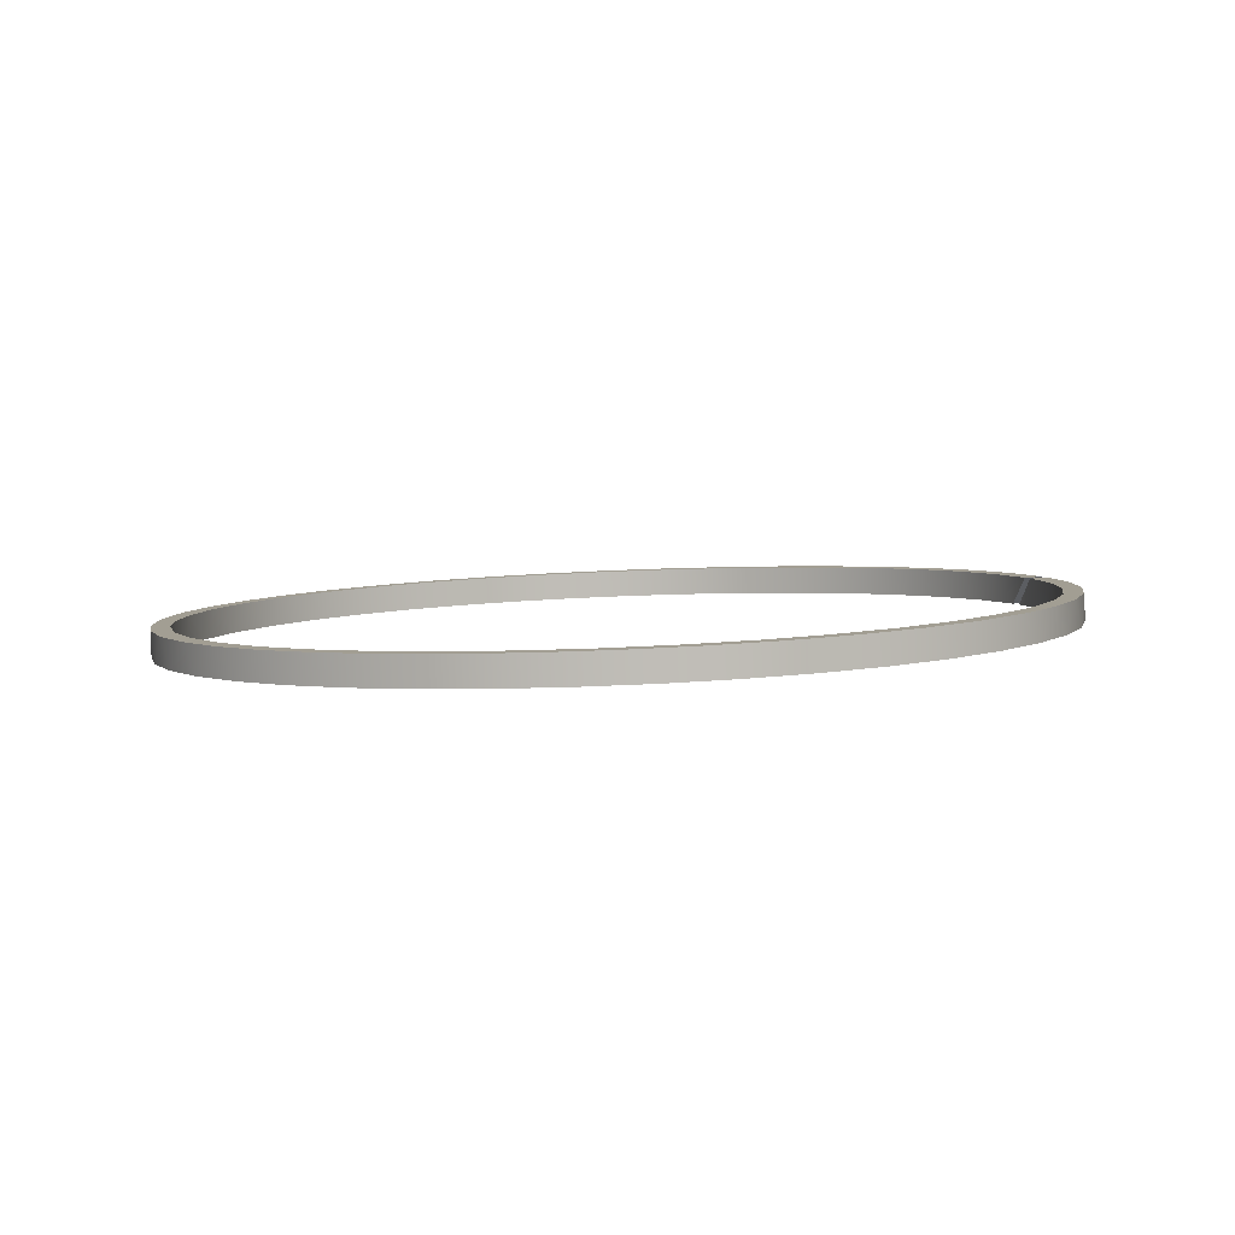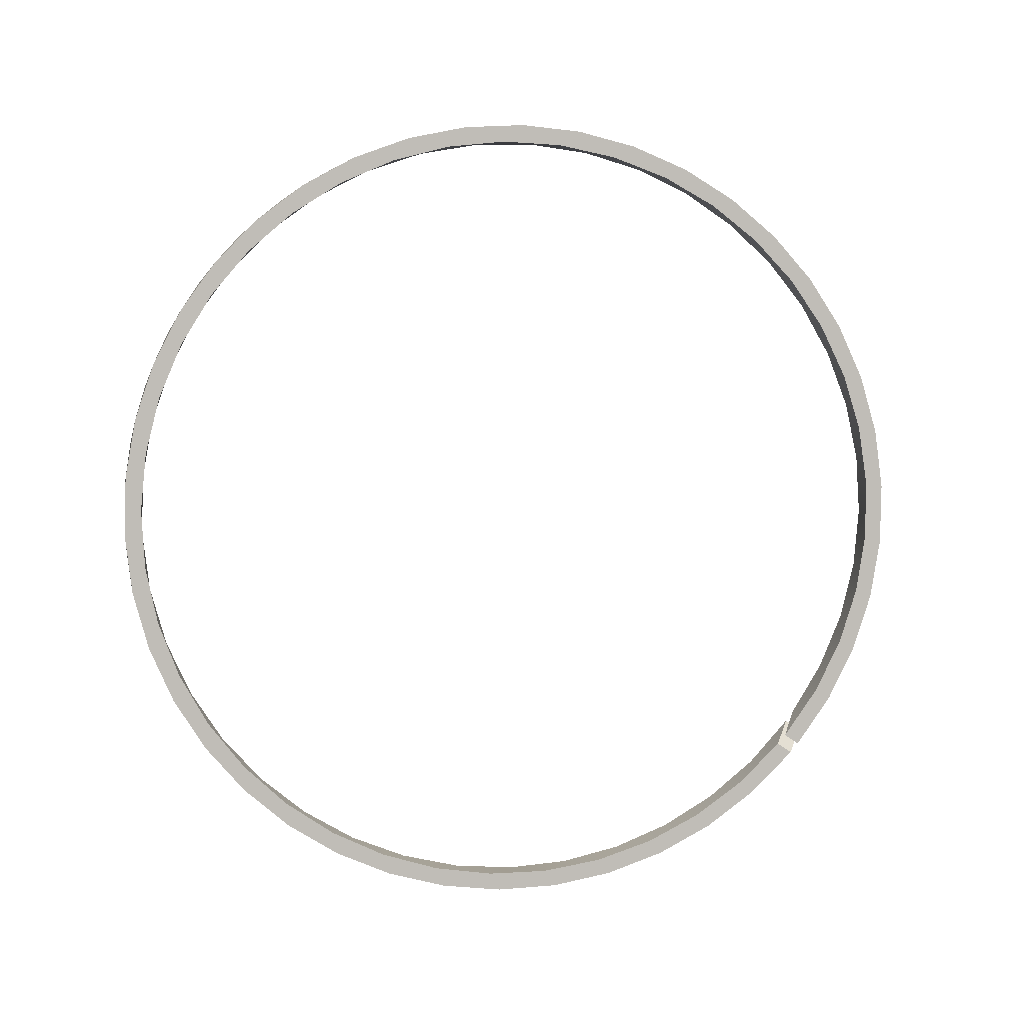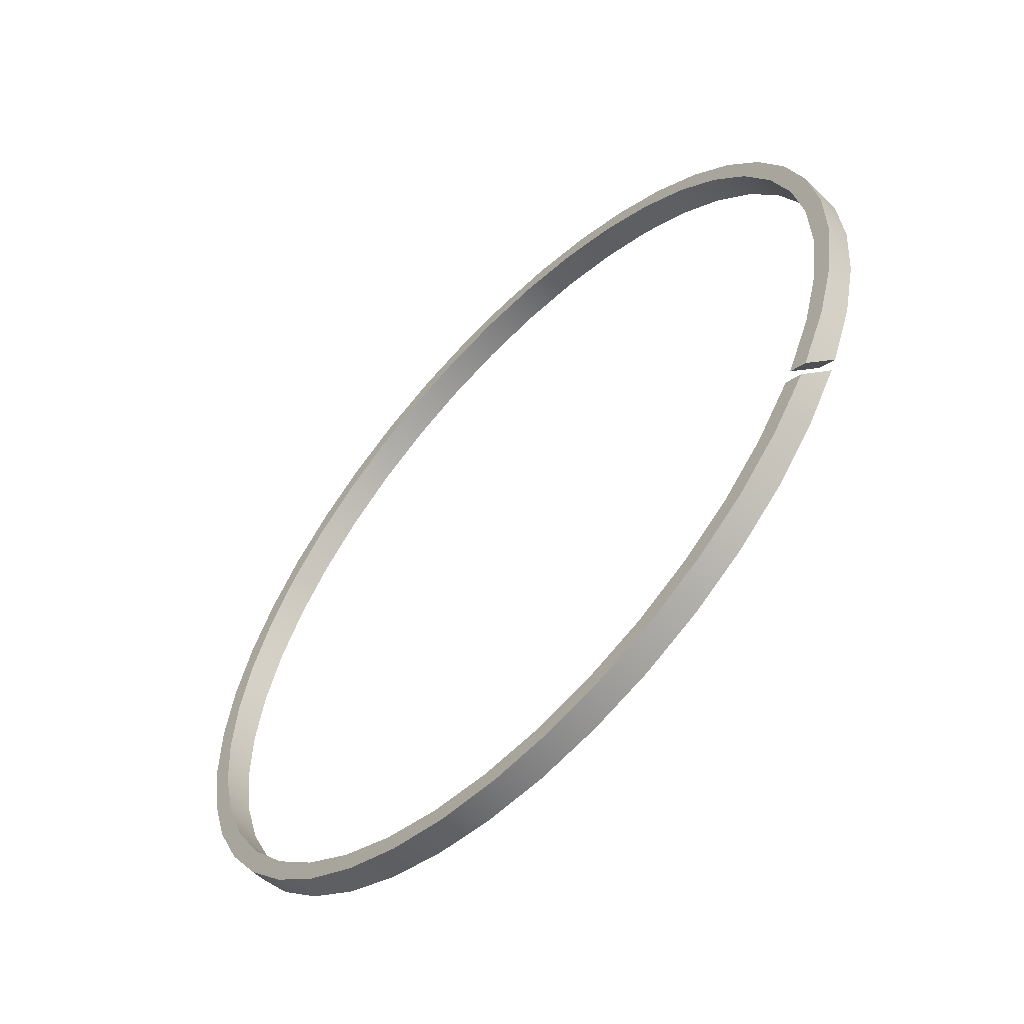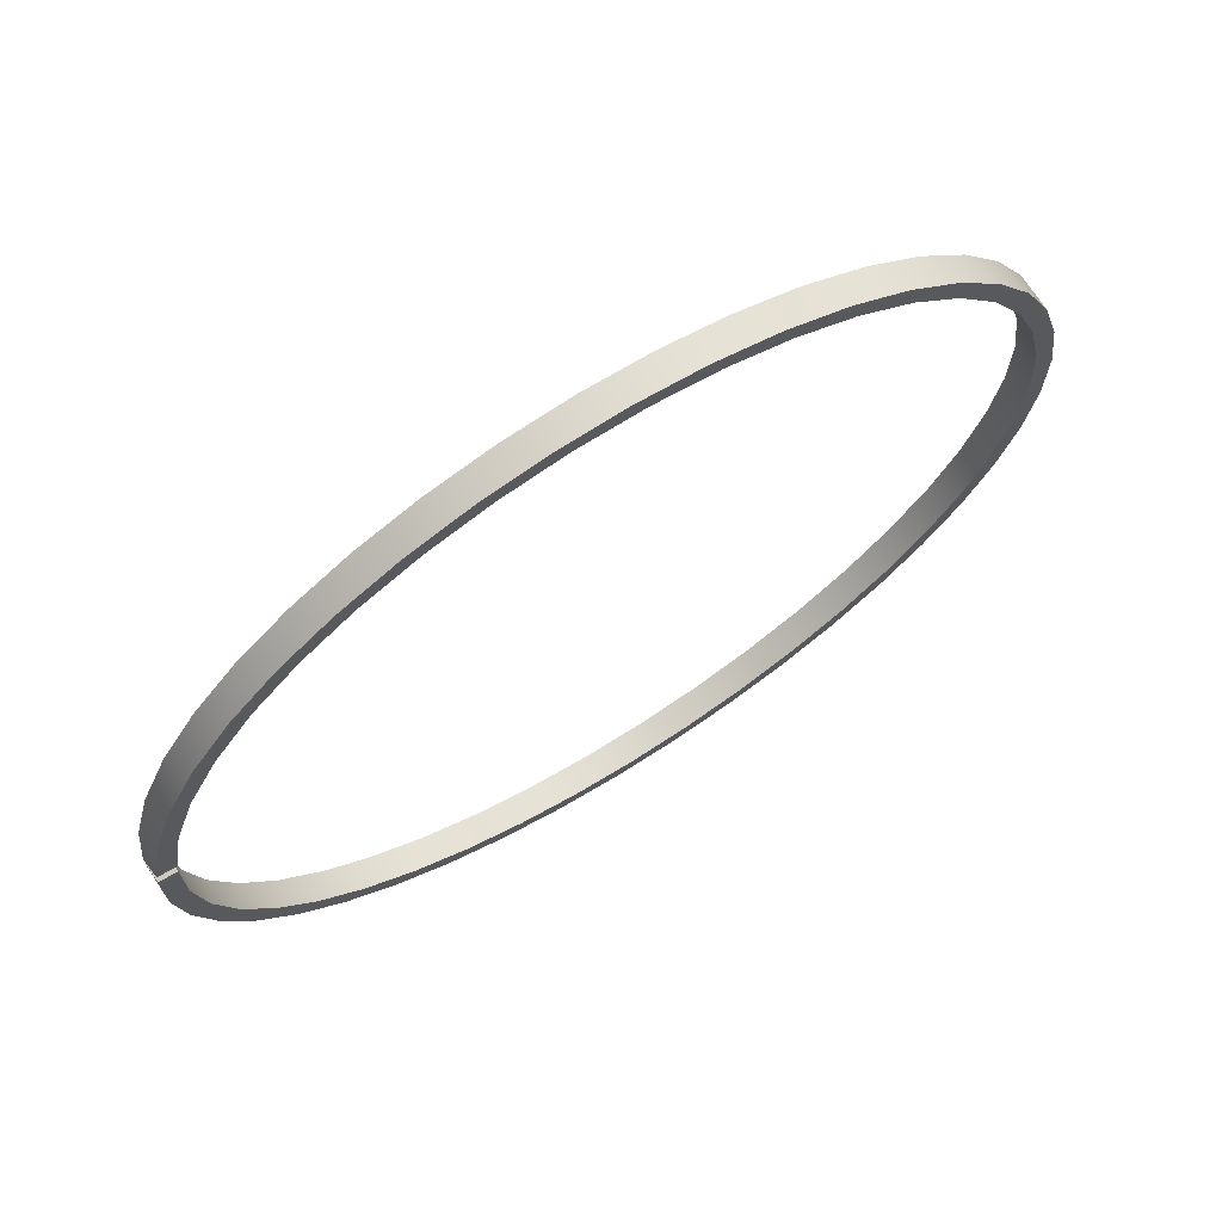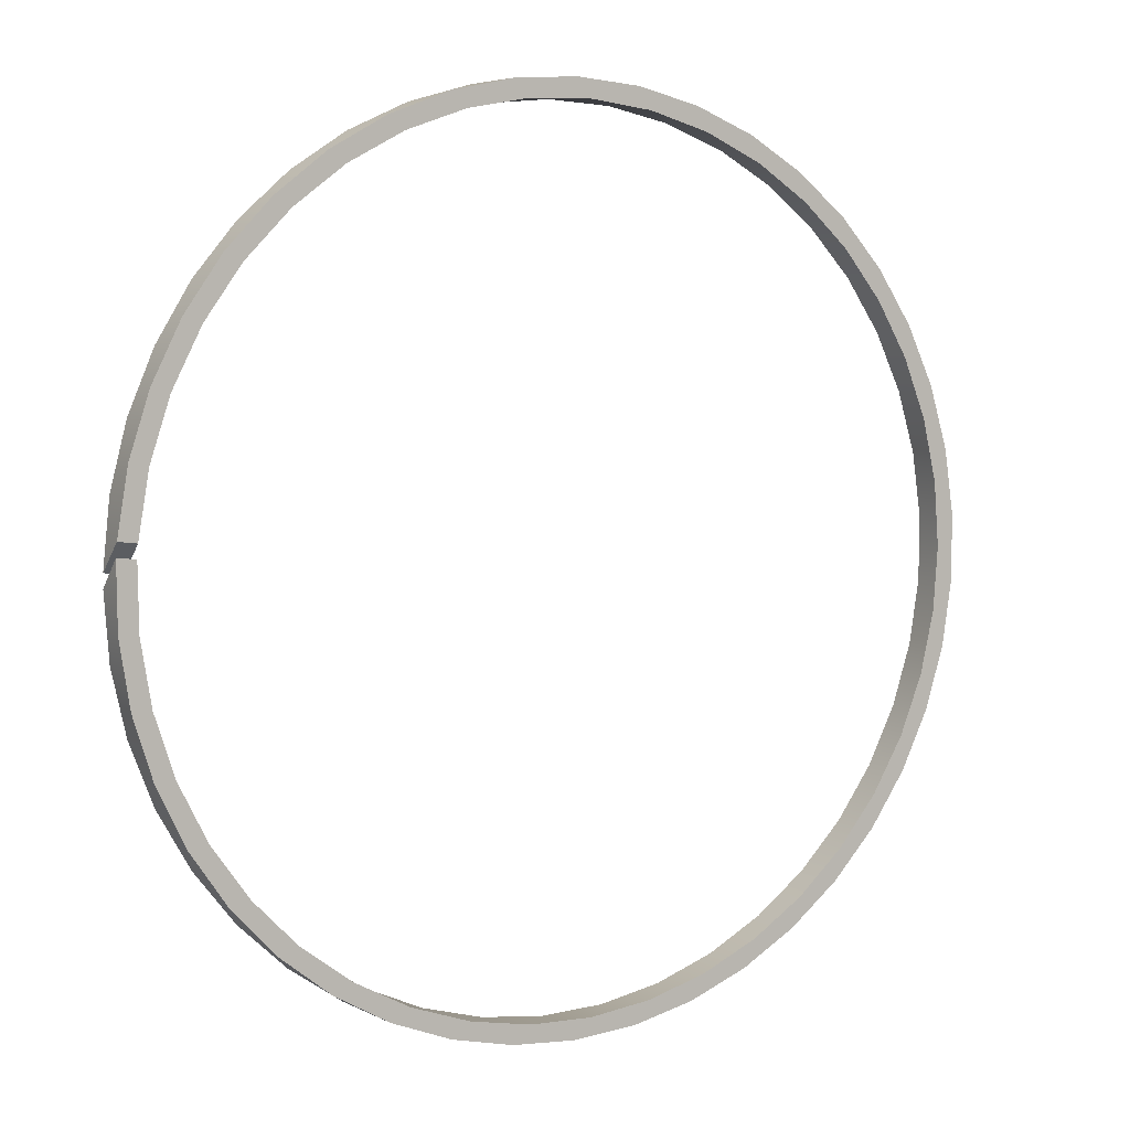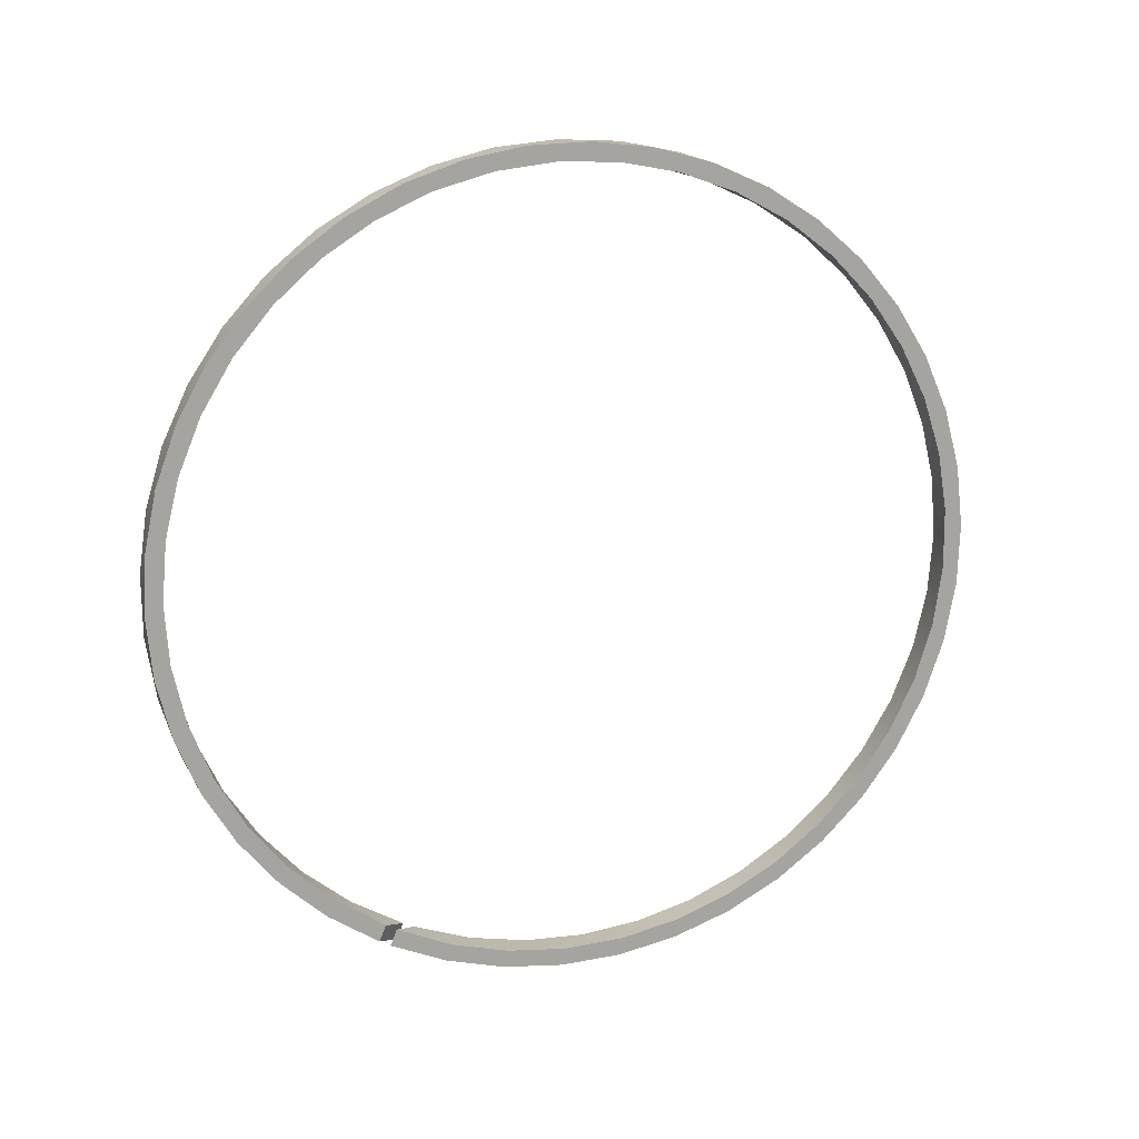
<metadata>
{"format":"obj","ext":"obj","renderer":"f3d","projection":"perspective","resolution":1024,"background":"white","views":[{"elev":23.0,"azim":172.6,"up":"+Z"},{"elev":-69.5,"azim":149.0,"up":"+Z"},{"elev":-31.6,"azim":-130.6,"up":"+Y"},{"elev":48.6,"azim":-33.8,"up":"+Y"},{"elev":-15.9,"azim":-32.6,"up":"+Y"},{"elev":-79.5,"azim":73.1,"up":"+Z"}]}
</metadata>
<code>
v -4.675 -14.27 -19.17
v -4.635 -14.46 -19.54
v -4.435 -14.45 -19.54
v -4.476 -14.26 -19.16
v -4.609 -14.6 -19.59
v -4.659 -14.41 -19.21
v -4.459 -14.39 -19.2
v -4.408 -14.58 -19.58
v -4.699 -13.8 -19.33
v -4.66 -13.14 -19.11
v -4.517 -12.49 -18.9
v -4.274 -11.86 -18.7
v -3.937 -11.28 -18.51
v -3.513 -10.75 -18.34
v -3.01 -10.29 -18.19
v -2.442 -9.904 -18.06
v -1.819 -9.602 -17.96
v -1.156 -9.391 -17.89
v -0.4676 -9.276 -17.86
v 0.2313 -9.259 -17.85
v 0.925 -9.341 -17.88
v 1.598 -9.52 -17.94
v 2.236 -9.792 -18.02
v 2.825 -10.15 -18.14
v 3.351 -10.59 -18.28
v 3.802 -11.1 -18.45
v 4.17 -11.66 -18.63
v 4.446 -12.27 -18.83
v 4.623 -12.92 -19.04
v 4.697 -13.58 -19.25
v 4.668 -14.24 -19.47
v 4.536 -14.89 -19.68
v 4.303 -15.52 -19.89
v 3.975 -16.11 -20.08
v 3.559 -16.64 -20.25
v 3.065 -17.11 -20.4
v 2.502 -17.51 -20.53
v 1.884 -17.82 -20.63
v 1.225 -18.04 -20.7
v 0.5383 -18.16 -20.75
v -0.1602 -18.19 -20.75
v -0.8552 -18.12 -20.73
v -1.531 -17.95 -20.68
v -2.173 -17.69 -20.59
v -2.768 -17.34 -20.48
v -3.3 -16.91 -20.34
v -3.76 -16.41 -20.17
v -4.137 -15.85 -19.99
v -4.422 -15.24 -19.79
v -4.22 -15.21 -19.79
v -3.934 -15.8 -19.98
v -3.556 -16.35 -20.15
v -3.096 -16.83 -20.31
v -2.564 -17.24 -20.44
v -1.973 -17.57 -20.55
v -1.335 -17.81 -20.63
v -0.6672 -17.96 -20.68
v 0.0165 -18 -20.69
v 0.6998 -17.95 -20.68
v 1.367 -17.8 -20.63
v 2.002 -17.56 -20.55
v 2.591 -17.22 -20.44
v 3.12 -16.81 -20.3
v 3.576 -16.32 -20.15
v 3.95 -15.77 -19.97
v 4.231 -15.18 -19.78
v 4.415 -14.55 -19.57
v 4.496 -13.91 -19.36
v 4.473 -13.25 -19.15
v 4.346 -12.61 -18.94
v 4.118 -12 -18.74
v 3.794 -11.42 -18.55
v 3.383 -10.9 -18.39
v 2.893 -10.45 -18.24
v 2.336 -10.07 -18.11
v 1.725 -9.771 -18.02
v 1.073 -9.568 -17.95
v 0.3972 -9.461 -17.92
v -0.2882 -9.453 -17.91
v -0.967 -9.544 -17.94
v -1.623 -9.732 -18.01
v -2.242 -10.01 -18.1
v -2.809 -10.38 -18.22
v -3.31 -10.82 -18.36
v -3.735 -11.34 -18.53
v -4.073 -11.9 -18.71
v -4.316 -12.51 -18.91
v -4.459 -13.15 -19.12
v -4.499 -13.8 -19.33
v -4.315 -15.03 -19.41
v -4.071 -15.64 -19.61
v -3.733 -16.21 -19.79
v -3.308 -16.72 -19.96
v -2.806 -17.16 -20.1
v -2.239 -17.53 -20.22
v -1.62 -17.81 -20.31
v -0.9633 -18 -20.38
v -0.2845 -18.09 -20.4
v 0.401 -18.08 -20.4
v 1.077 -17.97 -20.37
v 1.728 -17.77 -20.3
v 2.339 -17.47 -20.2
v 2.896 -17.09 -20.08
v 3.386 -16.64 -19.93
v 3.797 -16.11 -19.76
v 4.119 -15.54 -19.58
v 4.347 -14.92 -19.38
v 4.473 -14.28 -19.17
v 4.496 -13.63 -18.96
v 4.414 -12.98 -18.75
v 4.23 -12.36 -18.54
v 3.948 -11.76 -18.35
v 3.574 -11.22 -18.17
v 3.117 -10.73 -18.01
v 2.588 -10.32 -17.88
v 1.999 -9.982 -17.77
v 1.363 -9.738 -17.69
v 0.6957 -9.588 -17.64
v 0.01237 -9.537 -17.63
v -0.6713 -9.585 -17.64
v -1.339 -9.731 -17.69
v -1.976 -9.972 -17.77
v -2.567 -10.3 -17.87
v -3.099 -10.71 -18.01
v -3.559 -11.2 -18.17
v -3.936 -11.74 -18.34
v -4.221 -12.33 -18.54
v -4.409 -12.96 -18.74
v -4.495 -13.61 -18.95
v -4.695 -13.61 -18.95
v -4.611 -12.95 -18.74
v -4.425 -12.31 -18.53
v -4.14 -11.7 -18.33
v -3.765 -11.14 -18.15
v -3.306 -10.64 -17.98
v -2.774 -10.21 -17.84
v -2.18 -9.857 -17.73
v -1.538 -9.593 -17.64
v -0.8625 -9.423 -17.59
v -0.1676 -9.349 -17.57
v 0.531 -9.375 -17.57
v 1.218 -9.499 -17.61
v 1.878 -9.719 -17.69
v 2.496 -10.03 -17.79
v 3.059 -10.42 -17.91
v 3.555 -10.89 -18.07
v 3.971 -11.43 -18.24
v 4.3 -12.01 -18.43
v 4.534 -12.64 -18.63
v 4.668 -13.29 -18.85
v 4.698 -13.96 -19.06
v 4.624 -14.62 -19.28
v 4.448 -15.26 -19.49
v 4.173 -15.87 -19.68
v 3.807 -16.44 -19.87
v 3.356 -16.95 -20.03
v 2.83 -17.39 -20.18
v 2.242 -17.74 -20.29
v 1.605 -18.02 -20.38
v 0.932 -18.2 -20.44
v 0.2383 -18.28 -20.47
v -0.4606 -18.27 -20.46
v -1.149 -18.15 -20.43
v -1.813 -17.94 -20.36
v -2.436 -17.64 -20.26
v -3.005 -17.25 -20.13
v -3.508 -16.79 -19.98
v -3.933 -16.26 -19.81
v -4.271 -15.68 -19.62
v -4.515 -15.06 -19.42
g face 0
f 1 2 4
f 4 2 3
g face 1
f 6 7 5
f 5 7 8
g face 2
f 3 2 89
f 89 2 9
f 89 9 10
f 89 10 88
f 88 10 11
f 88 11 87
f 87 11 12
f 87 12 86
f 86 12 13
f 86 13 85
f 85 13 14
f 85 14 84
f 84 14 15
f 84 15 83
f 83 15 16
f 83 16 82
f 82 16 17
f 82 17 81
f 81 17 18
f 81 18 80
f 80 18 19
f 80 19 79
f 79 19 20
f 79 20 78
f 78 20 21
f 78 21 77
f 77 21 22
f 77 22 76
f 76 22 23
f 76 23 75
f 75 23 24
f 75 24 74
f 74 24 25
f 74 25 73
f 73 25 26
f 73 26 72
f 72 26 27
f 72 27 71
f 71 27 28
f 71 28 70
f 70 28 29
f 70 29 69
f 69 29 30
f 69 30 68
f 68 30 31
f 68 31 67
f 67 31 32
f 67 32 66
f 66 32 33
f 66 33 65
f 65 33 34
f 65 34 64
f 64 34 35
f 64 35 63
f 63 35 36
f 63 36 62
f 62 36 37
f 62 37 61
f 61 37 38
f 61 38 60
f 60 38 39
f 60 39 59
f 59 39 40
f 59 40 58
f 58 40 41
f 58 41 57
f 57 41 42
f 57 42 56
f 56 42 43
f 56 43 55
f 55 43 44
f 55 44 54
f 54 44 45
f 54 45 53
f 53 45 46
f 53 46 52
f 52 46 47
f 52 47 51
f 51 47 48
f 51 48 50
f 50 48 49
f 50 49 8
f 8 49 5
g face 3
f 3 89 4
f 4 89 129
f 129 89 88
f 129 88 128
f 128 88 87
f 128 87 127
f 127 87 86
f 127 86 126
f 126 86 85
f 126 85 125
f 125 85 84
f 125 84 124
f 124 84 83
f 124 83 123
f 123 83 82
f 123 82 122
f 122 82 81
f 122 81 121
f 121 81 80
f 121 80 120
f 120 80 79
f 120 79 119
f 119 79 78
f 119 78 118
f 118 78 77
f 118 77 117
f 117 77 76
f 117 76 116
f 116 76 75
f 116 75 115
f 115 75 74
f 115 74 114
f 114 74 73
f 114 73 113
f 113 73 72
f 113 72 112
f 112 72 71
f 112 71 111
f 111 71 70
f 111 70 110
f 110 70 69
f 110 69 109
f 109 69 68
f 109 68 108
f 108 68 67
f 108 67 107
f 107 67 66
f 107 66 106
f 106 66 65
f 106 65 105
f 105 65 64
f 105 64 104
f 104 64 63
f 104 63 103
f 103 63 62
f 103 62 102
f 102 62 61
f 102 61 101
f 101 61 60
f 101 60 100
f 100 60 59
f 100 59 99
f 99 59 58
f 99 58 98
f 98 58 57
f 98 57 97
f 97 57 56
f 97 56 96
f 96 56 55
f 96 55 95
f 95 55 54
f 95 54 94
f 94 54 53
f 94 53 93
f 93 53 52
f 93 52 92
f 92 52 51
f 92 51 91
f 91 51 50
f 91 50 90
f 90 50 8
f 90 8 7
g face 4
f 2 1 9
f 9 1 130
f 9 130 10
f 10 130 131
f 10 131 11
f 11 131 132
f 11 132 12
f 12 132 133
f 12 133 13
f 13 133 134
f 13 134 14
f 14 134 135
f 14 135 15
f 15 135 136
f 15 136 16
f 16 136 137
f 16 137 17
f 17 137 138
f 17 138 18
f 18 138 139
f 18 139 19
f 19 139 140
f 19 140 20
f 20 140 141
f 20 141 21
f 21 141 142
f 21 142 22
f 22 142 143
f 22 143 23
f 23 143 144
f 23 144 24
f 24 144 145
f 24 145 25
f 25 145 146
f 25 146 26
f 26 146 147
f 26 147 27
f 27 147 148
f 27 148 28
f 28 148 149
f 28 149 29
f 29 149 150
f 29 150 30
f 30 150 151
f 30 151 31
f 31 151 152
f 31 152 32
f 32 152 153
f 32 153 33
f 33 153 154
f 33 154 34
f 34 154 155
f 34 155 35
f 35 155 156
f 35 156 36
f 36 156 157
f 36 157 37
f 37 157 158
f 37 158 38
f 38 158 159
f 38 159 39
f 39 159 160
f 39 160 40
f 40 160 161
f 40 161 41
f 41 161 162
f 41 162 42
f 42 162 163
f 42 163 43
f 43 163 164
f 43 164 44
f 44 164 165
f 44 165 45
f 45 165 166
f 45 166 46
f 46 166 167
f 46 167 47
f 47 167 168
f 47 168 48
f 48 168 169
f 48 169 49
f 49 169 170
f 49 170 5
f 5 170 6
g face 5
f 1 4 130
f 130 4 129
f 130 129 131
f 131 129 128
f 131 128 132
f 132 128 127
f 132 127 133
f 133 127 126
f 133 126 134
f 134 126 125
f 134 125 135
f 135 125 124
f 135 124 136
f 136 124 123
f 136 123 137
f 137 123 122
f 137 122 138
f 138 122 121
f 138 121 139
f 139 121 120
f 139 120 140
f 140 120 119
f 140 119 141
f 141 119 118
f 141 118 142
f 142 118 117
f 142 117 143
f 143 117 116
f 143 116 144
f 144 116 115
f 144 115 145
f 145 115 114
f 145 114 146
f 146 114 113
f 146 113 147
f 147 113 112
f 147 112 148
f 148 112 111
f 148 111 149
f 149 111 110
f 149 110 150
f 150 110 109
f 150 109 151
f 151 109 108
f 151 108 152
f 152 108 107
f 152 107 153
f 153 107 106
f 153 106 154
f 154 106 105
f 154 105 155
f 155 105 104
f 155 104 156
f 156 104 103
f 156 103 157
f 157 103 102
f 157 102 158
f 158 102 101
f 158 101 159
f 159 101 100
f 159 100 160
f 160 100 99
f 160 99 161
f 161 99 98
f 161 98 162
f 162 98 97
f 162 97 163
f 163 97 96
f 163 96 164
f 164 96 95
f 164 95 165
f 165 95 94
f 165 94 166
f 166 94 93
f 166 93 167
f 167 93 92
f 167 92 168
f 168 92 91
f 168 91 169
f 169 91 90
f 169 90 170
f 170 90 7
f 170 7 6
g halfedge 0 edge 0
l 1 2
g halfedge 1 edge 0
l 2 1
g halfedge 2 edge 1
l 2 3
g halfedge 3 edge 1
l 3 2
g halfedge 4 edge 2
l 4 3
g halfedge 5 edge 2
l 3 4
g halfedge 6 edge 3
l 4 1
g halfedge 7 edge 3
l 1 4
g halfedge 8 edge 4
l 5 6
g halfedge 9 edge 4
l 6 5
g halfedge 10 edge 5
l 6 7
g halfedge 11 edge 5
l 7 6
g halfedge 12 edge 6
l 8 7
g halfedge 13 edge 6
l 7 8
g halfedge 14 edge 7
l 5 8
g halfedge 15 edge 7
l 8 5
g halfedge 16 edge 8
l 2 9 10 11 12 13 14 15 16 17 18 19 20 21 22 23 24 25 26 27 28 29 30 31 32 33 34 35 36 37 38 39 40 41 42 43 44 45 46 47 48 49 5
g halfedge 17 edge 8
l 5 49 48 47 46 45 44 43 42 41 40 39 38 37 36 35 34 33 32 31 30 29 28 27 26 25 24 23 22 21 20 19 18 17 16 15 14 13 12 11 10 9 2
g halfedge 18 edge 9
l 3 89 88 87 86 85 84 83 82 81 80 79 78 77 76 75 74 73 72 71 70 69 68 67 66 65 64 63 62 61 60 59 58 57 56 55 54 53 52 51 50 8
g halfedge 19 edge 9
l 8 50 51 52 53 54 55 56 57 58 59 60 61 62 63 64 65 66 67 68 69 70 71 72 73 74 75 76 77 78 79 80 81 82 83 84 85 86 87 88 89 3
g halfedge 20 edge 10
l 7 90 91 92 93 94 95 96 97 98 99 100 101 102 103 104 105 106 107 108 109 110 111 112 113 114 115 116 117 118 119 120 121 122 123 124 125 126 127 128 129 4
g halfedge 21 edge 10
l 4 129 128 127 126 125 124 123 122 121 120 119 118 117 116 115 114 113 112 111 110 109 108 107 106 105 104 103 102 101 100 99 98 97 96 95 94 93 92 91 90 7
g halfedge 22 edge 11
l 6 170 169 168 167 166 165 164 163 162 161 160 159 158 157 156 155 154 153 152 151 150 149 148 147 146 145 144 143 142 141 140 139 138 137 136 135 134 133 132 131 130 1
g halfedge 23 edge 11
l 1 130 131 132 133 134 135 136 137 138 139 140 141 142 143 144 145 146 147 148 149 150 151 152 153 154 155 156 157 158 159 160 161 162 163 164 165 166 167 168 169 170 6
g vertex 0
p 1
g vertex 1
p 2
g vertex 2
p 3
g vertex 3
p 4
g vertex 4
p 5
g vertex 5
p 6
g vertex 6
p 7
g vertex 7
p 8

</code>
